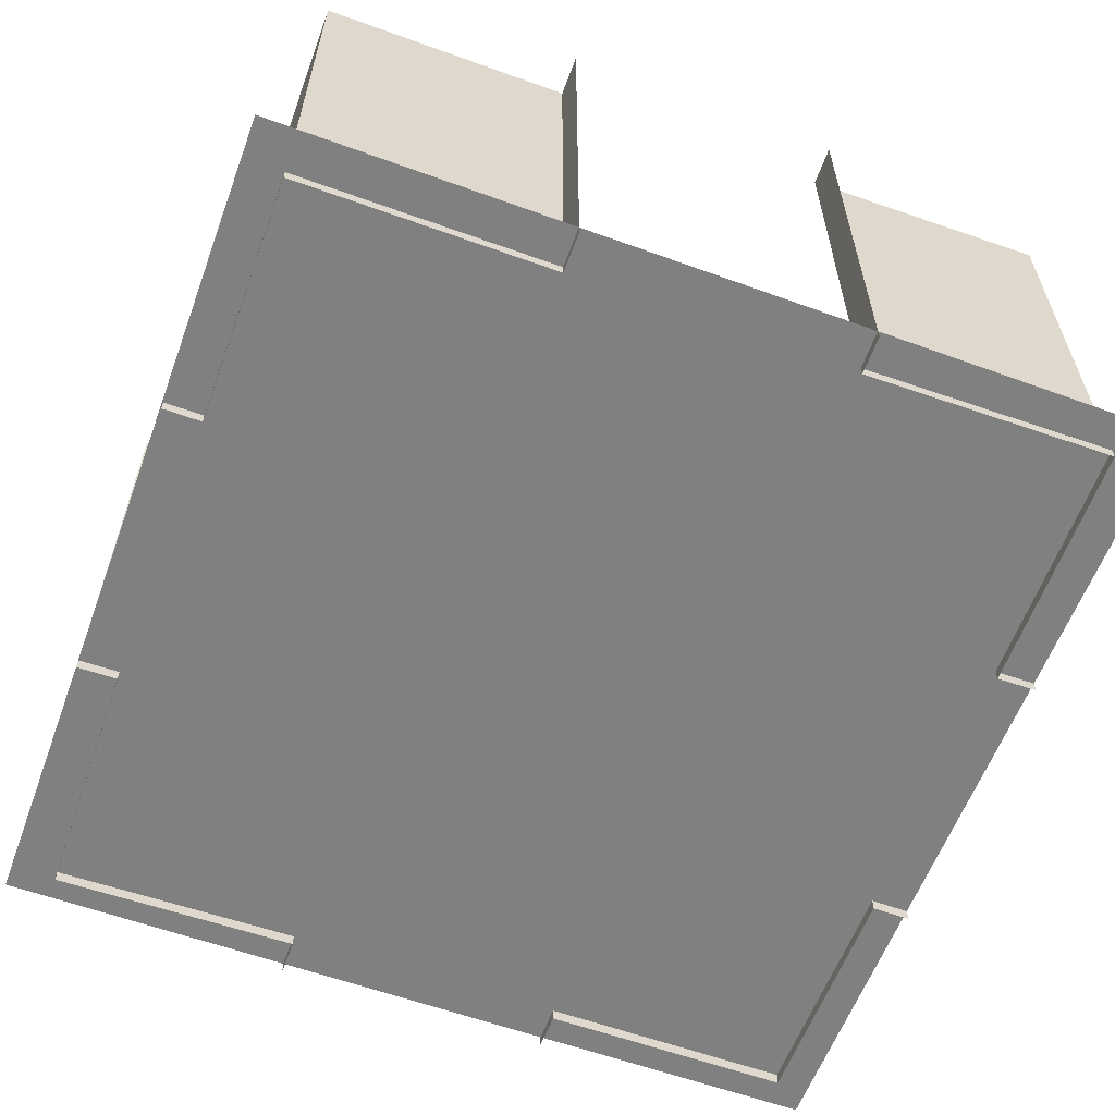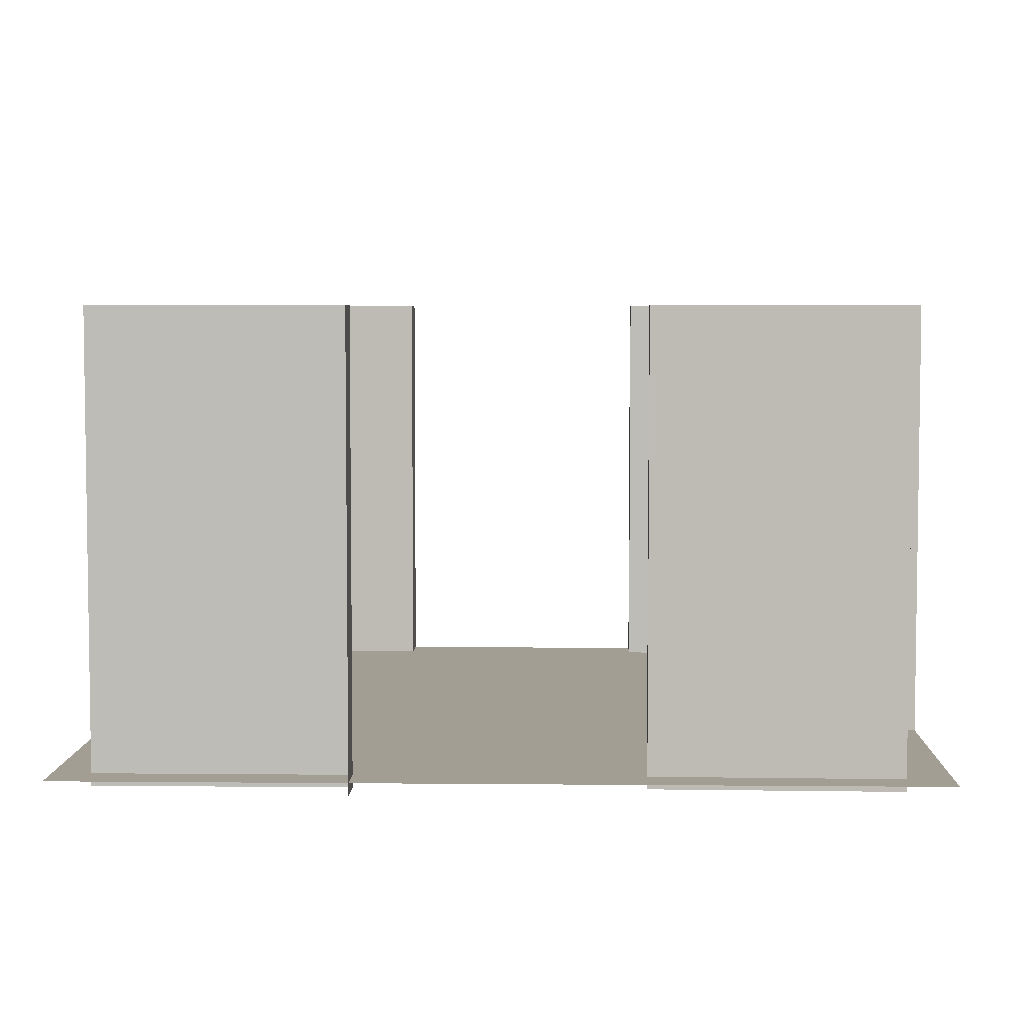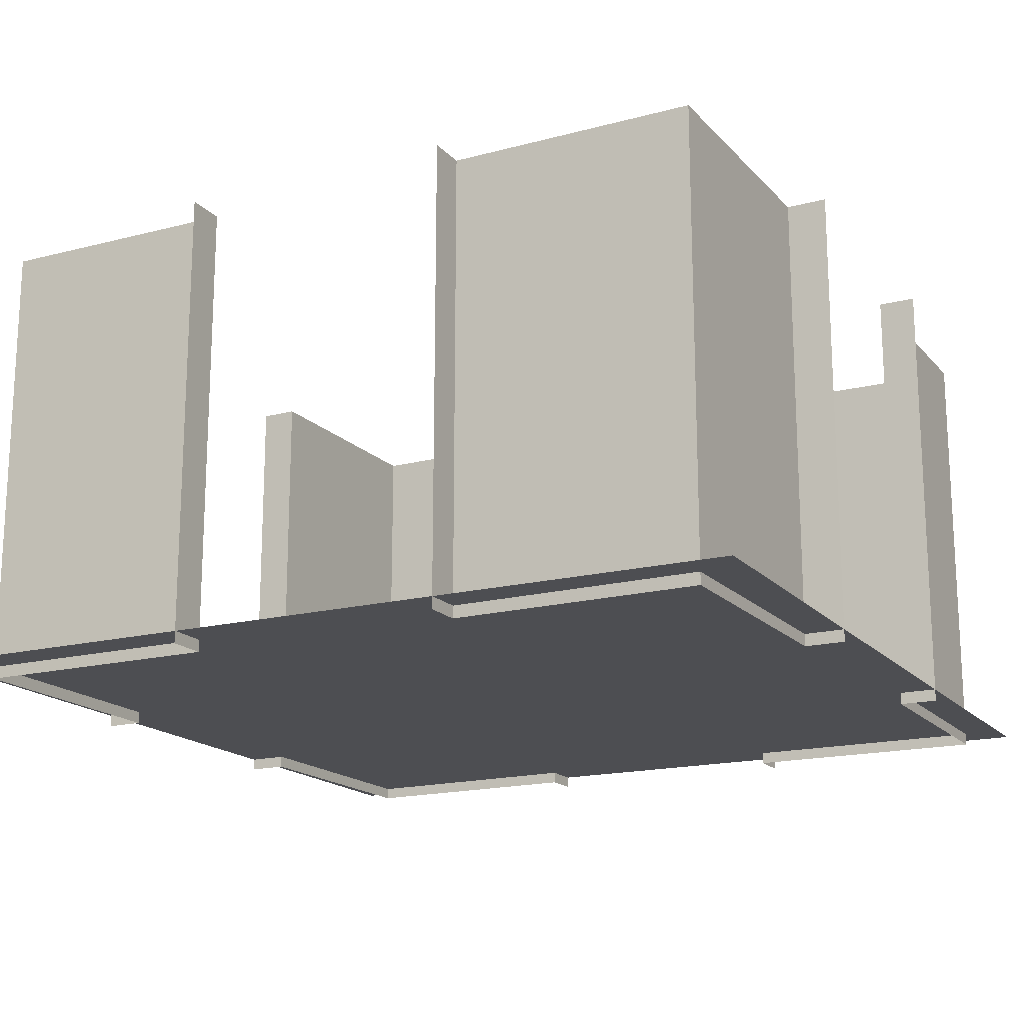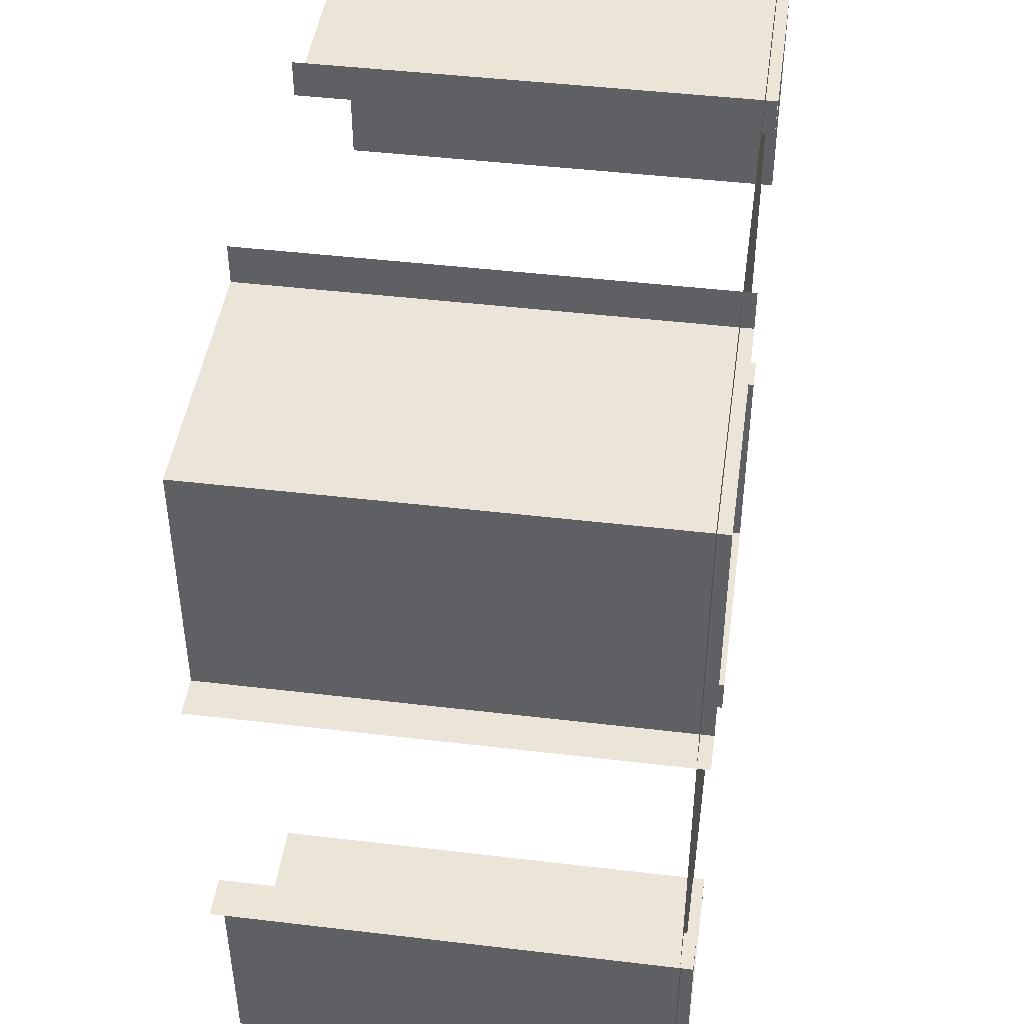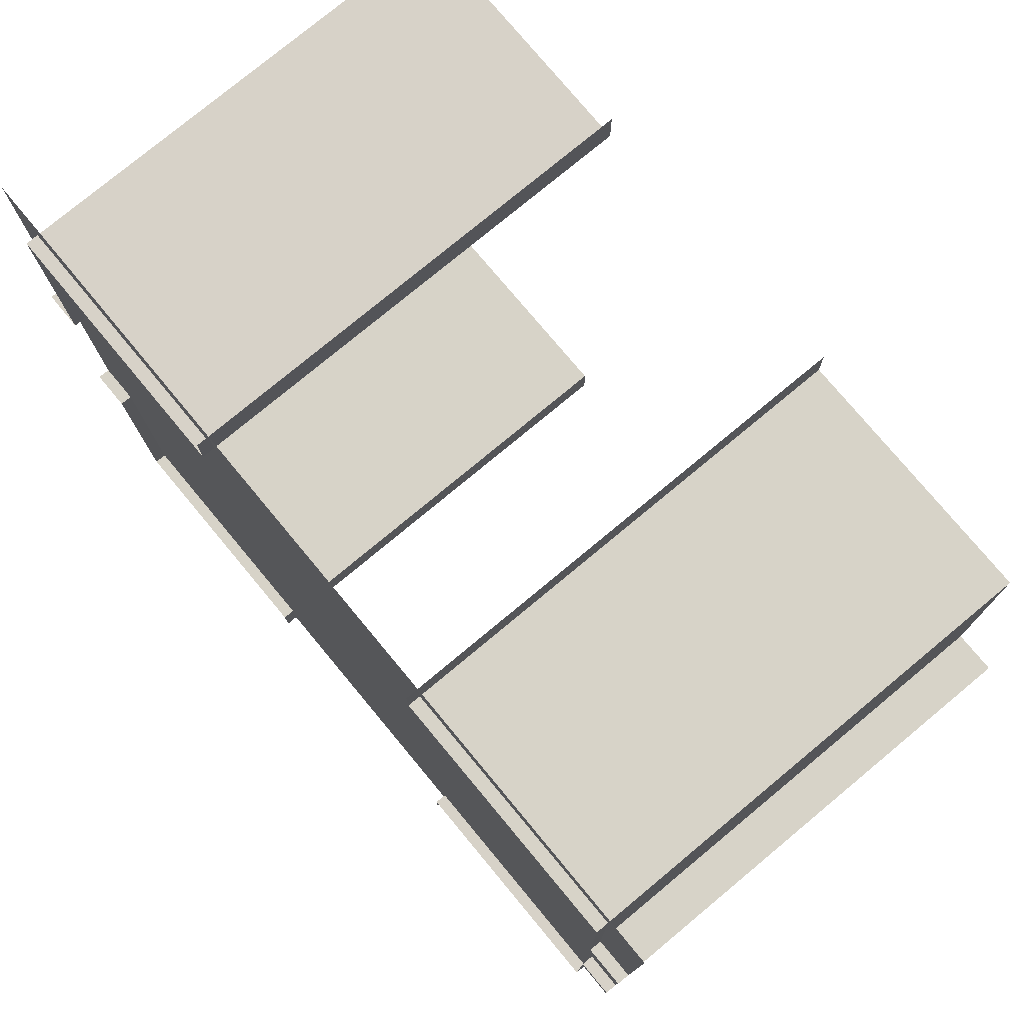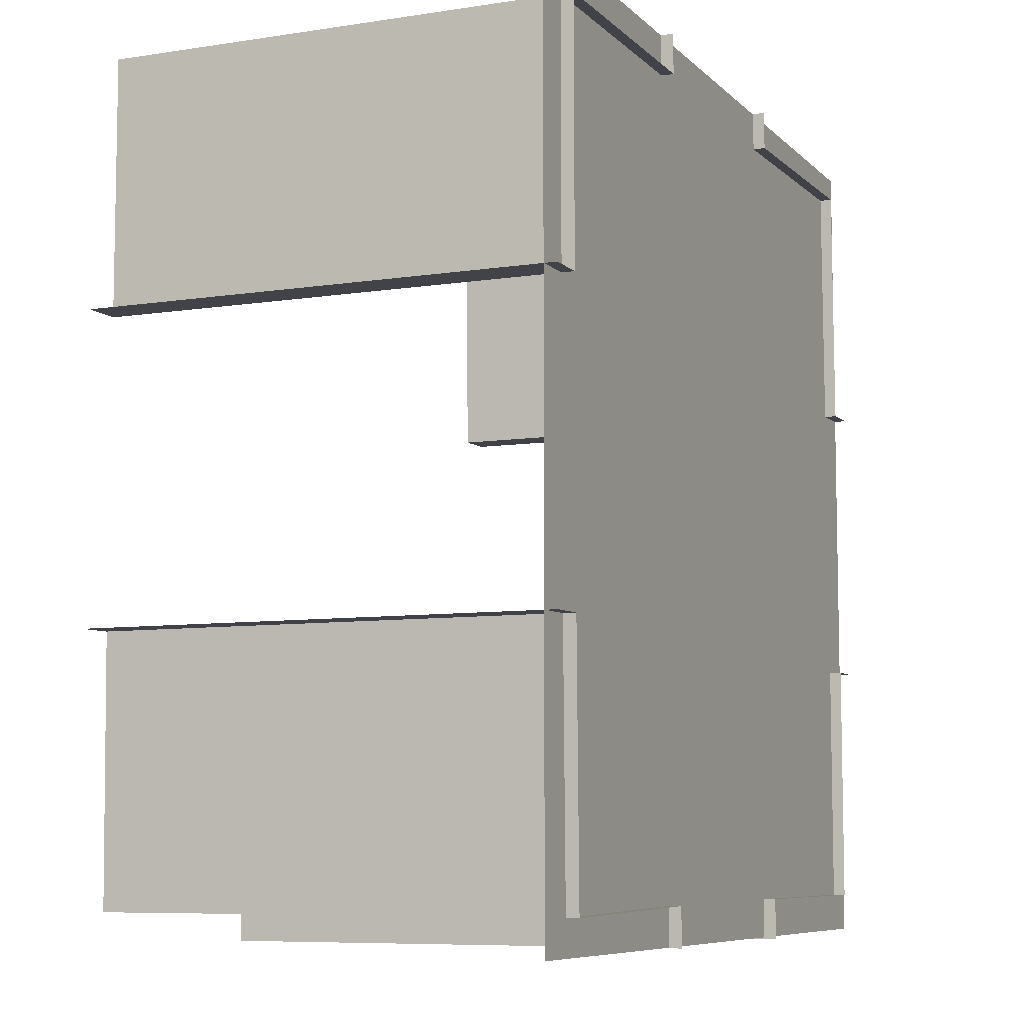
<metadata>
{"format":"obj","ext":"obj","renderer":"f3d","projection":"perspective","resolution":1024,"background":"white","views":[{"elev":-60.0,"azim":-20.4,"up":"+Y"},{"elev":5.1,"azim":-178.3,"up":"+Y"},{"elev":-17.2,"azim":27.1,"up":"+Y"},{"elev":44.8,"azim":-82.1,"up":"+Z"},{"elev":77.4,"azim":50.3,"up":"+Z"},{"elev":-7.7,"azim":-66.3,"up":"+Z"}]}
</metadata>
<code>
o Plane
v -6 0 6
v 6 0 6
v -6 0 -6
v 6 0 -6
f 1 2 4 3
o Cube_Cube.001
v 5.47 -0.1695 -2.04
v 5.47 6.241 -2.04
v 6.002 -0.1695 -2.04
v 6.002 6.241 -2.04
v 5.47 -0.1695 -5.468
v 5.47 6.241 -5.468
v 1.965 6.241 -5.468
v 1.965 6.241 -6.024
v 1.965 -0.1695 -6.024
v 1.965 -0.1695 -5.468
f 9 10 11 14
f 7 8 6 5
f 5 6 10 9
f 14 11 12 13
o Cube.002_Cube.005
v 1.959 -0.1695 5.471
v 1.959 6.241 5.471
v 1.951 -0.1695 6.003
v 1.951 6.241 6.003
v 5.387 -0.1695 5.525
v 5.387 6.241 5.525
v 5.442 6.241 2.02
v 5.997 6.241 2.029
v 5.997 -0.1695 2.029
v 5.442 -0.1695 2.02
f 19 20 21 24
f 17 18 16 15
f 15 16 20 19
f 24 21 22 23
o Cube.003_Cube.007
v -5.454 -0.1695 2.015
v -5.454 6.241 2.015
v -5.986 -0.1695 2.013
v -5.986 6.241 2.013
v -5.462 -0.1695 5.442
v -5.462 6.241 5.442
v -1.957 6.241 5.451
v -1.958 6.241 6.006
v -1.958 -0.1695 6.006
v -1.957 -0.1695 5.451
f 29 30 31 34
f 27 28 26 25
f 25 26 30 29
f 34 31 32 33
o Cube.001_Cube.006
v -1.951 -0.1695 -5.476
v -1.951 6.241 -5.476
v -1.942 -0.1695 -6.008
v -1.942 6.241 -6.008
v -5.378 -0.1695 -5.538
v -5.378 6.241 -5.538
v -5.442 6.241 -2.033
v -5.997 6.241 -2.043
v -5.997 -0.1695 -2.043
v -5.442 -0.1695 -2.033
f 39 40 41 44
f 37 38 36 35
f 35 36 40 39
f 44 41 42 43

</code>
